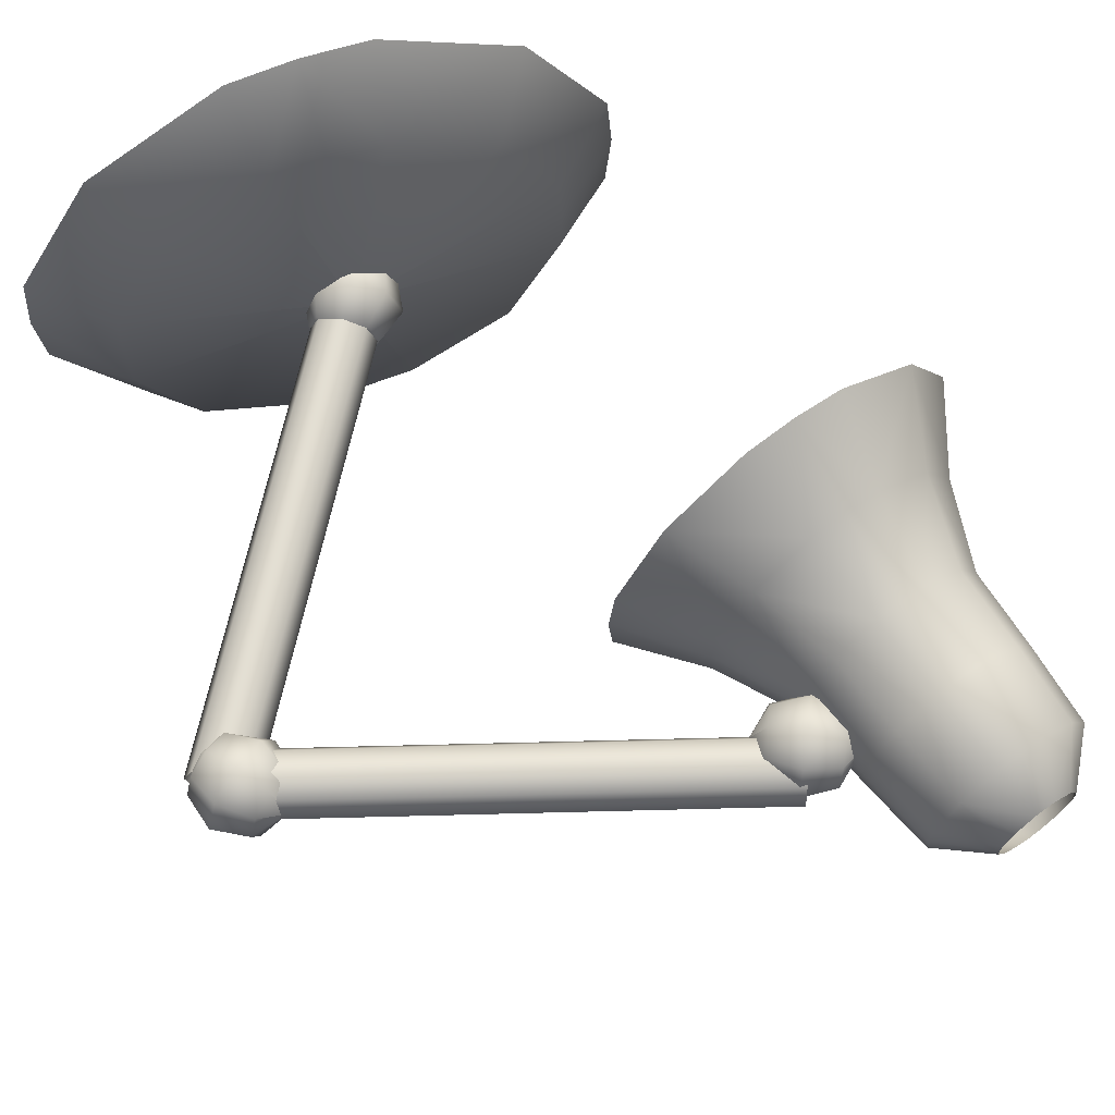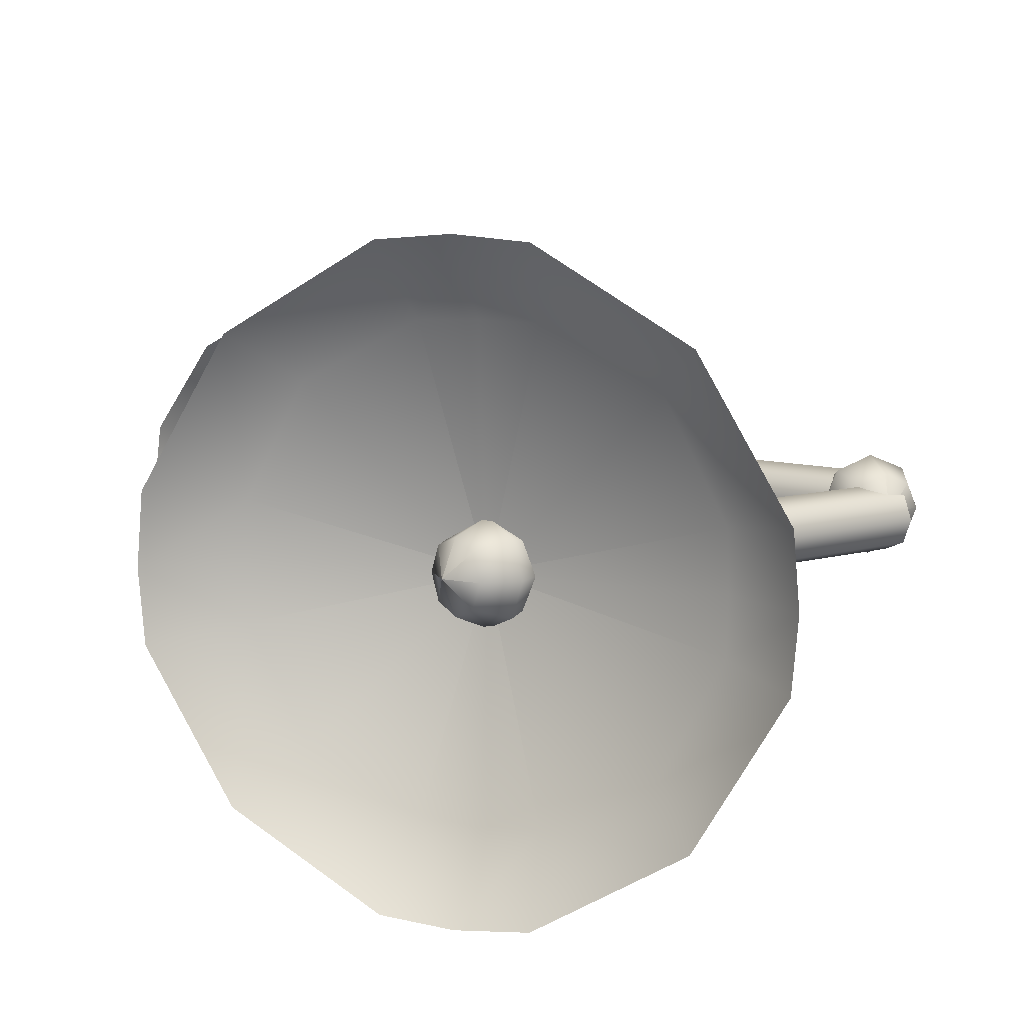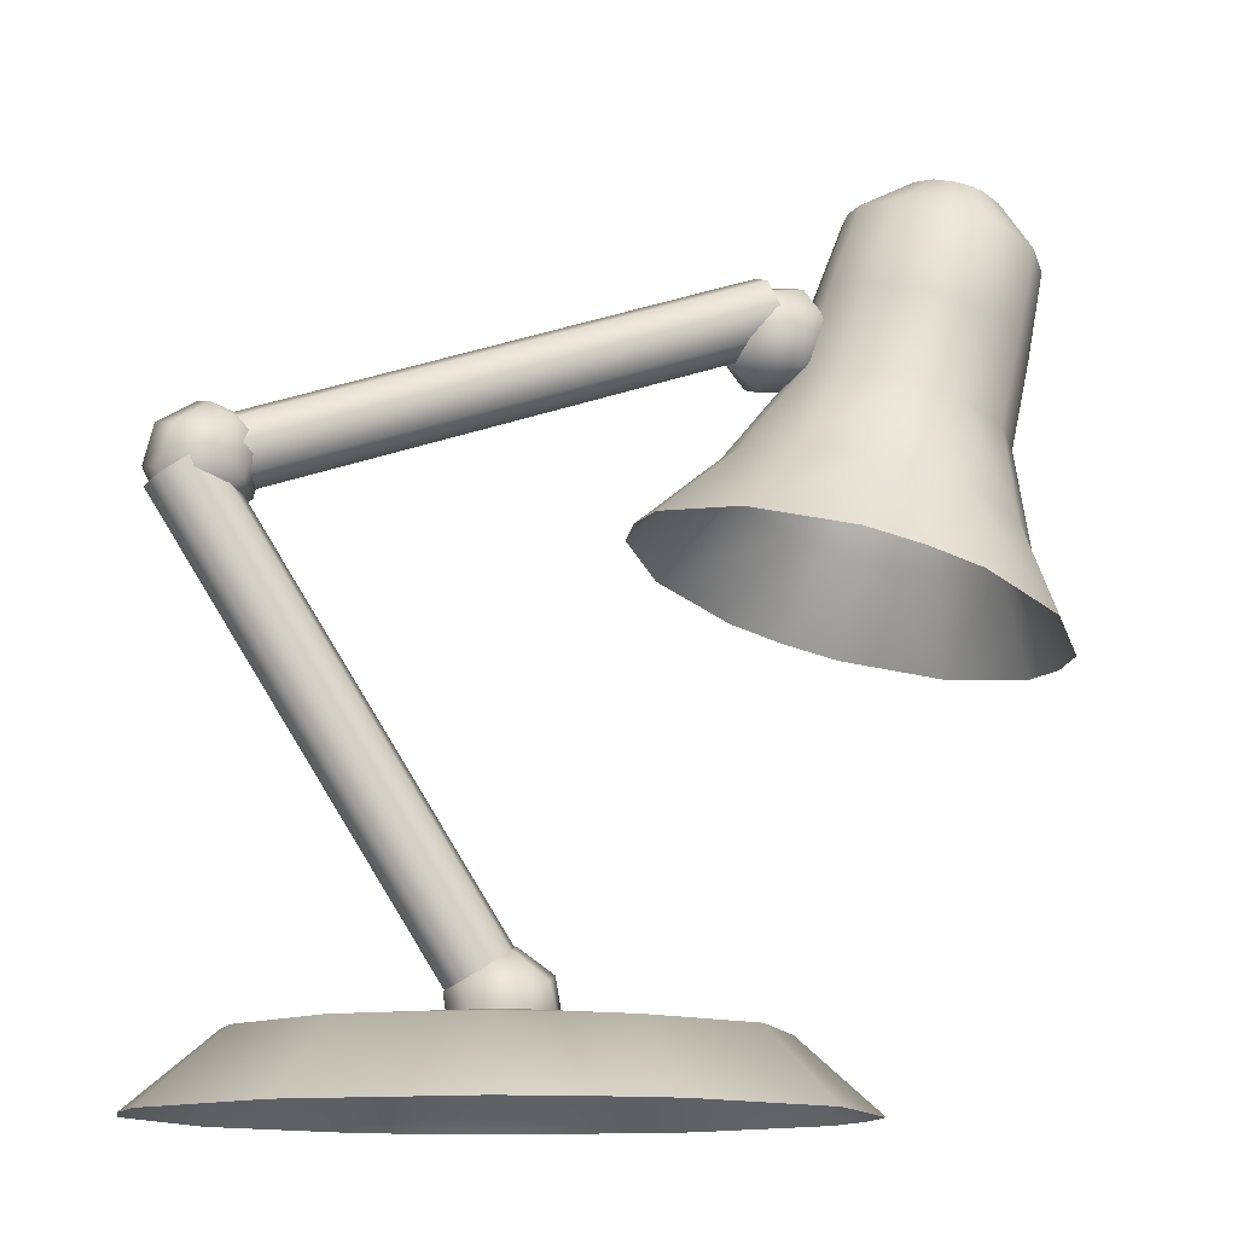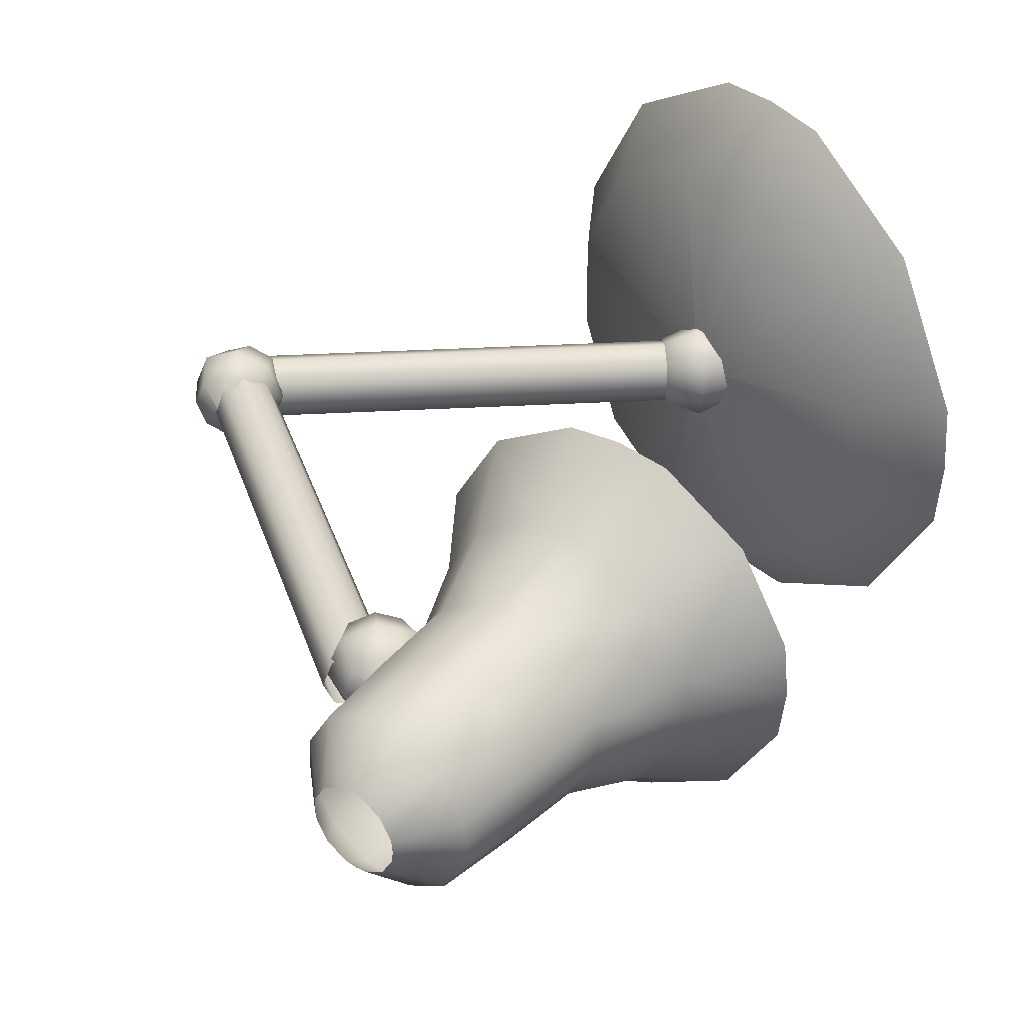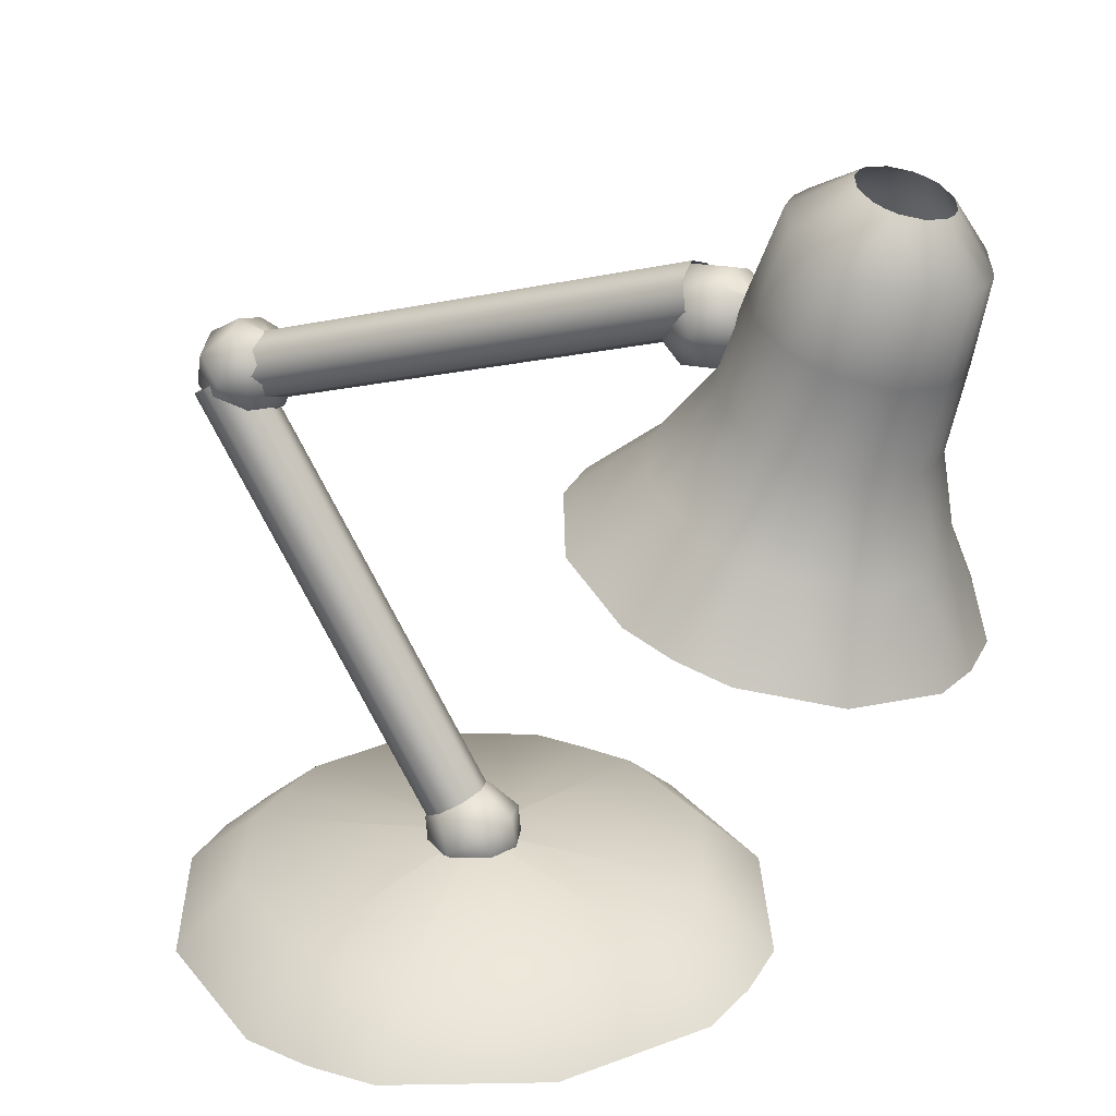
<metadata>
{"format":"obj","ext":"obj","renderer":"f3d","projection":"perspective","resolution":1024,"background":"white","views":[{"elev":67.1,"azim":159.9,"up":"+Z"},{"elev":9.2,"azim":20.0,"up":"+Z"},{"elev":-12.3,"azim":166.1,"up":"+Y"},{"elev":36.4,"azim":-126.3,"up":"+Z"},{"elev":26.6,"azim":-151.0,"up":"+Y"}]}
</metadata>
<code>
v -5.284 0.5202 0
v -3.948 0.3919 0.3382
v -3.517 0.007256 0.4179
v -5.284 0.5202 0
v -3.939 0.3919 0
v -3.482 0.007256 -0
v -5.284 0.5202 0
v -3.948 0.3919 -0.3382
v -3.517 0.007256 -0.4179
v -5.284 0.5202 0
v -4.29 0.3919 -0.9942
v -4.017 0.007256 -1.267
v -5.284 0.5202 0
v -4.946 0.3919 -1.336
v -4.866 0.007256 -1.767
v -5.284 0.5202 0
v -5.284 0.3919 -1.345
v -5.284 0.007256 -1.802
v -5.284 0.5202 0
v -5.622 0.3919 -1.336
v -5.702 0.007256 -1.767
v -5.284 0.5202 0
v -6.278 0.3919 -0.9942
v -6.551 0.007256 -1.267
v -5.284 0.5202 0
v -6.62 0.3919 -0.3382
v -7.051 0.007256 -0.4179
v -5.284 0.5202 0
v -6.629 0.3919 -0
v -7.086 0.007256 0
v -5.284 0.5202 0
v -6.62 0.3919 0.3382
v -7.051 0.007256 0.4179
v -5.284 0.5202 0
v -6.278 0.3919 0.9942
v -6.551 0.007256 1.267
v -5.284 0.5202 0
v -5.622 0.3919 1.336
v -5.702 0.007256 1.767
v -5.284 0.5202 0
v -5.284 0.3919 1.345
v -5.284 0.007256 1.802
v -5.284 0.5202 0
v -4.946 0.3919 1.336
v -4.866 0.007256 1.767
v -5.284 0.5202 0
v -4.29 0.3919 0.9942
v -4.017 0.007256 1.267
f 48 3 2
f 48 2 47
f 1 46 2
f 46 47 2
f 45 48 44
f 48 47 44
f 44 47 46
f 44 46 43
f 42 45 44
f 42 44 41
f 41 44 43
f 41 43 40
f 39 42 38
f 42 41 38
f 38 41 37
f 41 40 37
f 36 39 38
f 36 38 35
f 35 38 34
f 38 37 34
f 33 36 32
f 36 35 32
f 32 35 34
f 32 34 31
f 30 33 32
f 30 32 29
f 29 32 31
f 29 31 28
f 27 30 26
f 30 29 26
f 26 29 25
f 29 28 25
f 24 27 26
f 24 26 23
f 23 26 22
f 26 25 22
f 21 24 20
f 24 23 20
f 20 23 22
f 20 22 19
f 18 21 20
f 18 20 17
f 17 20 19
f 17 19 16
f 15 18 14
f 18 17 14
f 14 17 13
f 17 16 13
f 12 15 14
f 12 14 11
f 11 14 10
f 14 13 10
f 9 12 8
f 12 11 8
f 8 11 10
f 8 10 7
f 6 9 8
f 6 8 5
f 5 8 7
f 5 7 4
f 3 6 2
f 6 5 2
f 4 1 5
f 1 2 5
v -5.444 0.266 0
v -5.444 0.266 0
v -5.444 0.266 0
v -5.444 0.266 0
v -5.444 0.266 0
v -5.444 0.266 0
v -5.444 0.266 0
v -5.444 0.266 0
v -5.524 0.4205 0.1502
v -5.397 0.3405 0.2124
v -5.27 0.2605 0.1502
v -5.217 0.2273 -0
v -5.27 0.2605 -0.1502
v -5.397 0.3405 -0.2124
v -5.524 0.4205 -0.1502
v -5.577 0.4536 0
v -5.464 0.6333 0.2124
v -5.284 0.5202 0.3003
v -5.104 0.407 0.2124
v -5.03 0.3602 0
v -5.104 0.407 -0.2124
v -5.284 0.5202 -0.3003
v -5.464 0.6333 -0.2124
v -5.538 0.6802 0
v -5.298 0.7799 0.1502
v -5.171 0.6999 0.2124
v -5.044 0.6199 0.1502
v -4.991 0.5867 0
v -5.044 0.6199 -0.1502
v -5.171 0.6999 -0.2124
v -5.298 0.7799 -0.1502
v -5.351 0.813 0
v -5.124 0.7743 0
v -5.124 0.7743 0
v -5.124 0.7743 0
v -5.124 0.7743 0
v -5.124 0.7743 0
v -5.124 0.7743 0
v -5.124 0.7743 0
v -5.124 0.7743 0
f 80 88 87
f 80 87 79
f 79 87 78
f 87 86 78
f 78 86 85
f 78 85 77
f 77 85 84
f 77 84 76
f 76 84 83
f 76 83 75
f 75 83 82
f 75 82 74
f 74 82 81
f 74 81 73
f 73 81 88
f 73 88 80
f 72 80 71
f 80 79 71
f 71 79 78
f 71 78 70
f 70 78 77
f 70 77 69
f 69 77 76
f 69 76 68
f 68 76 75
f 68 75 67
f 67 75 74
f 67 74 66
f 66 74 73
f 66 73 65
f 65 73 80
f 65 80 72
f 64 72 71
f 64 71 63
f 63 71 62
f 71 70 62
f 62 70 69
f 62 69 61
f 61 69 60
f 69 68 60
f 60 68 67
f 60 67 59
f 59 67 58
f 67 66 58
f 58 66 65
f 58 65 57
f 57 65 64
f 65 72 64
f 56 64 63
f 56 63 55
f 55 63 62
f 55 62 54
f 54 62 61
f 54 61 53
f 53 61 60
f 53 60 52
f 52 60 59
f 52 59 51
f 51 59 58
f 51 58 50
f 57 49 50
f 57 50 58
f 49 57 64
f 49 64 56
v -3.795 3.151 -0.1414
v -5.414 0.5786 -0.1414
v -3.844 3.182 0
v -5.464 0.6098 -0
v -3.795 3.151 0.1414
v -5.414 0.5786 0.1414
v -3.675 3.076 0.2
v -5.295 0.5032 0.2
v -3.555 3 0.1414
v -5.175 0.4279 0.1414
v -3.506 2.969 0
v -5.125 0.3967 -0
v -3.555 3 -0.1414
v -5.175 0.4279 -0.1414
v -3.675 3.076 -0.2
v -5.295 0.5032 -0.2
f 89 103 104
f 89 104 90
f 102 104 103
f 102 103 101
f 100 102 99
f 102 101 99
f 98 100 97
f 100 99 97
f 96 98 97
f 96 97 95
f 94 96 95
f 94 95 93
f 92 94 93
f 92 93 91
f 91 89 90
f 91 90 92
v -3.617 2.889 0.05858
v -3.617 2.889 0.05858
v -3.617 2.889 0.05858
v -3.617 2.889 0.05858
v -3.617 2.889 0.05858
v -3.617 2.889 0.05858
v -3.617 2.889 0.05858
v -3.617 2.889 0.05858
v -3.79 2.871 0.2087
v -3.669 2.96 0.2709
v -3.548 3.049 0.2087
v -3.498 3.086 0.05858
v -3.548 3.049 -0.09158
v -3.669 2.96 -0.1538
v -3.79 2.871 -0.09158
v -3.84 2.834 0.05858
v -3.966 3.005 0.2709
v -3.795 3.131 0.3589
v -3.624 3.257 0.2709
v -3.553 3.309 0.05858
v -3.624 3.257 -0.1538
v -3.795 3.131 -0.2417
v -3.966 3.005 -0.1538
v -4.036 2.953 0.05858
v -4.041 3.213 0.2087
v -3.92 3.302 0.2709
v -3.8 3.391 0.2087
v -3.749 3.428 0.05858
v -3.8 3.391 -0.09158
v -3.92 3.302 -0.1538
v -4.041 3.213 -0.09158
v -4.092 3.176 0.05858
v -3.973 3.373 0.05858
v -3.973 3.373 0.05858
v -3.973 3.373 0.05858
v -3.973 3.373 0.05858
v -3.973 3.373 0.05858
v -3.973 3.373 0.05858
v -3.973 3.373 0.05858
v -3.973 3.373 0.05858
f 136 144 143
f 136 143 135
f 135 143 134
f 143 142 134
f 134 142 141
f 134 141 133
f 133 141 140
f 133 140 132
f 132 140 139
f 132 139 131
f 131 139 138
f 131 138 130
f 130 138 137
f 130 137 129
f 129 137 144
f 129 144 136
f 128 136 127
f 136 135 127
f 127 135 134
f 127 134 126
f 126 134 133
f 126 133 125
f 125 133 132
f 125 132 124
f 124 132 131
f 124 131 123
f 123 131 130
f 123 130 122
f 122 130 129
f 122 129 121
f 121 129 136
f 121 136 128
f 120 128 127
f 120 127 119
f 119 127 118
f 127 126 118
f 118 126 125
f 118 125 117
f 117 125 116
f 125 124 116
f 116 124 123
f 116 123 115
f 115 123 114
f 123 122 114
f 114 122 121
f 114 121 113
f 113 121 120
f 121 128 120
f 112 120 119
f 112 119 111
f 111 119 118
f 111 118 110
f 110 118 117
f 110 117 109
f 109 117 116
f 109 116 108
f 108 116 115
f 108 115 107
f 107 115 114
f 107 114 106
f 113 105 106
f 113 106 114
f 105 113 120
f 105 120 112
v -6.701 3.962 -0.08284
v -3.821 2.991 -0.08284
v -6.72 3.907 0.05858
v -3.84 2.935 0.05858
v -6.701 3.962 0.2
v -3.821 2.991 0.2
v -6.656 4.096 0.2586
v -3.776 3.125 0.2586
v -6.611 4.23 0.2
v -3.73 3.259 0.2
v -6.592 4.286 0.05858
v -3.712 3.314 0.05858
v -6.611 4.23 -0.08284
v -3.73 3.259 -0.08284
v -6.656 4.096 -0.1414
v -3.776 3.125 -0.1414
f 145 159 160
f 145 160 146
f 158 160 159
f 158 159 157
f 156 158 155
f 158 157 155
f 154 156 153
f 156 155 153
f 152 154 153
f 152 153 151
f 150 152 151
f 150 151 149
f 148 150 149
f 148 149 147
f 147 145 146
f 147 146 148
v -6.437 3.838 0.1172
v -6.437 3.838 0.1172
v -6.437 3.838 0.1172
v -6.437 3.838 0.1172
v -6.437 3.838 0.1172
v -6.437 3.838 0.1172
v -6.437 3.838 0.1172
v -6.437 3.838 0.1172
v -6.585 3.748 0.2673
v -6.514 3.88 0.3295
v -6.443 4.012 0.2673
v -6.414 4.067 0.1172
v -6.443 4.012 -0.033
v -6.514 3.88 -0.0952
v -6.585 3.748 -0.033
v -6.615 3.693 0.1172
v -6.802 3.794 0.3295
v -6.701 3.981 0.4175
v -6.601 4.168 0.3295
v -6.559 4.245 0.1172
v -6.601 4.168 -0.0952
v -6.701 3.981 -0.1832
v -6.802 3.794 -0.0952
v -6.844 3.716 0.1172
v -6.96 3.949 0.2673
v -6.888 4.081 0.3295
v -6.817 4.213 0.2673
v -6.788 4.268 0.1172
v -6.817 4.213 -0.033
v -6.888 4.081 -0.0952
v -6.96 3.949 -0.033
v -6.989 3.894 0.1172
v -6.966 4.123 0.1172
v -6.966 4.123 0.1172
v -6.966 4.123 0.1172
v -6.966 4.123 0.1172
v -6.966 4.123 0.1172
v -6.966 4.123 0.1172
v -6.966 4.123 0.1172
v -6.966 4.123 0.1172
f 192 200 199
f 192 199 191
f 191 199 190
f 199 198 190
f 190 198 197
f 190 197 189
f 189 197 196
f 189 196 188
f 188 196 195
f 188 195 187
f 187 195 194
f 187 194 186
f 186 194 193
f 186 193 185
f 185 193 200
f 185 200 192
f 184 192 183
f 192 191 183
f 183 191 190
f 183 190 182
f 182 190 189
f 182 189 181
f 181 189 188
f 181 188 180
f 180 188 187
f 180 187 179
f 179 187 186
f 179 186 178
f 178 186 185
f 178 185 177
f 177 185 192
f 177 192 184
f 176 184 183
f 176 183 175
f 175 183 174
f 183 182 174
f 174 182 181
f 174 181 173
f 173 181 172
f 181 180 172
f 172 180 179
f 172 179 171
f 171 179 170
f 179 178 170
f 170 178 177
f 170 177 169
f 169 177 176
f 177 184 176
f 168 176 175
f 168 175 167
f 167 175 174
f 167 174 166
f 166 174 173
f 166 173 165
f 165 173 172
f 165 172 164
f 164 172 171
f 164 171 163
f 163 171 170
f 163 170 162
f 169 161 162
f 169 162 170
f 161 169 176
f 161 176 168
v -7.881 4.762 0.303
v -7.947 4.743 0.1882
v -7.955 4.741 0.1172
v -7.947 4.743 0.04613
v -7.881 4.762 -0.0687
v -7.77 4.794 -0.1376
v -7.702 4.813 -0.1457
v -7.634 4.832 -0.1376
v -7.523 4.864 -0.0687
v -7.457 4.883 0.04613
v -7.449 4.885 0.1172
v -7.457 4.883 0.1882
v -7.523 4.864 0.303
v -7.634 4.832 0.3719
v -7.702 4.813 0.38
v -7.77 4.794 0.3719
v -7.993 4.456 0.4946
v -8.128 4.418 0.2614
v -8.143 4.413 0.1172
v -8.128 4.418 -0.0271
v -7.993 4.456 -0.2603
v -7.769 4.52 -0.4003
v -7.63 4.559 -0.4167
v -7.491 4.598 -0.4003
v -7.267 4.662 -0.2603
v -7.132 4.7 -0.0271
v -7.116 4.705 0.1172
v -7.132 4.7 0.2614
v -7.267 4.662 0.4946
v -7.491 4.598 0.6346
v -7.63 4.559 0.651
v -7.769 4.52 0.6346
v -7.888 3.968 0.5268
v -8.034 3.927 0.2737
v -8.051 3.922 0.1172
v -8.034 3.927 -0.03938
v -7.888 3.968 -0.2925
v -7.645 4.037 -0.4443
v -7.494 4.08 -0.4621
v -7.343 4.123 -0.4443
v -7.1 4.192 -0.2925
v -6.954 4.233 -0.03938
v -6.937 4.238 0.1172
v -6.954 4.233 0.2737
v -7.1 4.192 0.5268
v -7.343 4.123 0.6786
v -7.494 4.08 0.6964
v -7.645 4.037 0.6786
v -7.772 3.473 0.5498
v -7.926 3.43 0.2825
v -7.944 3.424 0.1172
v -7.926 3.43 -0.04818
v -7.772 3.473 -0.3155
v -7.514 3.546 -0.4759
v -7.355 3.591 -0.4947
v -7.196 3.637 -0.4759
v -6.939 3.71 -0.3155
v -6.785 3.753 -0.04818
v -6.767 3.758 0.1172
v -6.785 3.753 0.2825
v -6.939 3.71 0.5498
v -7.196 3.637 0.7102
v -7.355 3.591 0.729
v -7.514 3.546 0.7102
v -7.784 2.943 0.7066
v -7.994 2.883 0.3424
v -8.019 2.876 0.1172
v -7.994 2.883 -0.1081
v -7.784 2.943 -0.4723
v -7.434 3.042 -0.6908
v -7.217 3.104 -0.7165
v -7 3.165 -0.6908
v -6.65 3.265 -0.4723
v -6.44 3.325 -0.1081
v -6.415 3.332 0.1172
v -6.44 3.325 0.3424
v -6.65 3.265 0.7066
v -7 3.165 0.9251
v -7.217 3.104 0.9508
v -7.434 3.042 0.9251
v -7.885 2.416 0.9472
v -8.181 2.332 0.4343
v -8.215 2.322 0.1172
v -8.181 2.332 -0.2
v -7.885 2.416 -0.7128
v -7.391 2.556 -1.021
v -7.086 2.643 -1.057
v -6.781 2.729 -1.021
v -6.288 2.869 -0.7128
v -5.992 2.953 -0.2
v -5.957 2.963 0.1172
v -5.992 2.953 0.4343
v -6.288 2.869 0.9472
v -6.781 2.729 1.255
v -7.086 2.643 1.291
v -7.391 2.556 1.255
f 280 296 295
f 280 295 279
f 279 295 278
f 295 294 278
f 278 294 293
f 278 293 277
f 277 293 276
f 293 292 276
f 276 292 291
f 276 291 275
f 275 291 274
f 291 290 274
f 274 290 289
f 274 289 273
f 273 289 272
f 289 288 272
f 272 288 287
f 272 287 271
f 271 287 270
f 287 286 270
f 270 286 285
f 270 285 269
f 269 285 268
f 285 284 268
f 268 284 283
f 268 283 267
f 267 283 266
f 283 282 266
f 266 282 281
f 266 281 265
f 265 281 280
f 281 296 280
f 264 280 279
f 264 279 263
f 263 279 262
f 279 278 262
f 262 278 277
f 262 277 261
f 261 277 260
f 277 276 260
f 260 276 275
f 260 275 259
f 259 275 258
f 275 274 258
f 258 274 273
f 258 273 257
f 257 273 256
f 273 272 256
f 256 272 271
f 256 271 255
f 255 271 254
f 271 270 254
f 254 270 269
f 254 269 253
f 253 269 252
f 269 268 252
f 252 268 267
f 252 267 251
f 251 267 250
f 267 266 250
f 250 266 265
f 250 265 249
f 249 265 264
f 265 280 264
f 248 264 263
f 248 263 247
f 247 263 246
f 263 262 246
f 246 262 261
f 246 261 245
f 245 261 244
f 261 260 244
f 244 260 259
f 244 259 243
f 243 259 242
f 259 258 242
f 242 258 257
f 242 257 241
f 241 257 240
f 257 256 240
f 240 256 255
f 240 255 239
f 239 255 238
f 255 254 238
f 238 254 253
f 238 253 237
f 237 253 236
f 253 252 236
f 236 252 251
f 236 251 235
f 235 251 234
f 251 250 234
f 234 250 249
f 234 249 233
f 233 249 248
f 249 264 248
f 232 248 247
f 232 247 231
f 231 247 230
f 247 246 230
f 230 246 245
f 230 245 229
f 229 245 228
f 245 244 228
f 228 244 243
f 228 243 227
f 227 243 226
f 243 242 226
f 226 242 241
f 226 241 225
f 225 241 224
f 241 240 224
f 224 240 239
f 224 239 223
f 223 239 222
f 239 238 222
f 222 238 237
f 222 237 221
f 221 237 220
f 237 236 220
f 220 236 235
f 220 235 219
f 219 235 218
f 235 234 218
f 218 234 233
f 218 233 217
f 217 233 232
f 233 248 232
f 216 232 231
f 216 231 215
f 215 231 214
f 231 230 214
f 214 230 229
f 214 229 213
f 213 229 212
f 229 228 212
f 212 228 227
f 212 227 211
f 211 227 210
f 227 226 210
f 210 226 225
f 210 225 209
f 209 225 208
f 225 224 208
f 208 224 223
f 208 223 207
f 207 223 206
f 223 222 206
f 206 222 221
f 206 221 205
f 205 221 204
f 221 220 204
f 204 220 219
f 204 219 203
f 203 219 202
f 219 218 202
f 217 201 202
f 217 202 218
f 201 217 216
f 217 232 216

</code>
